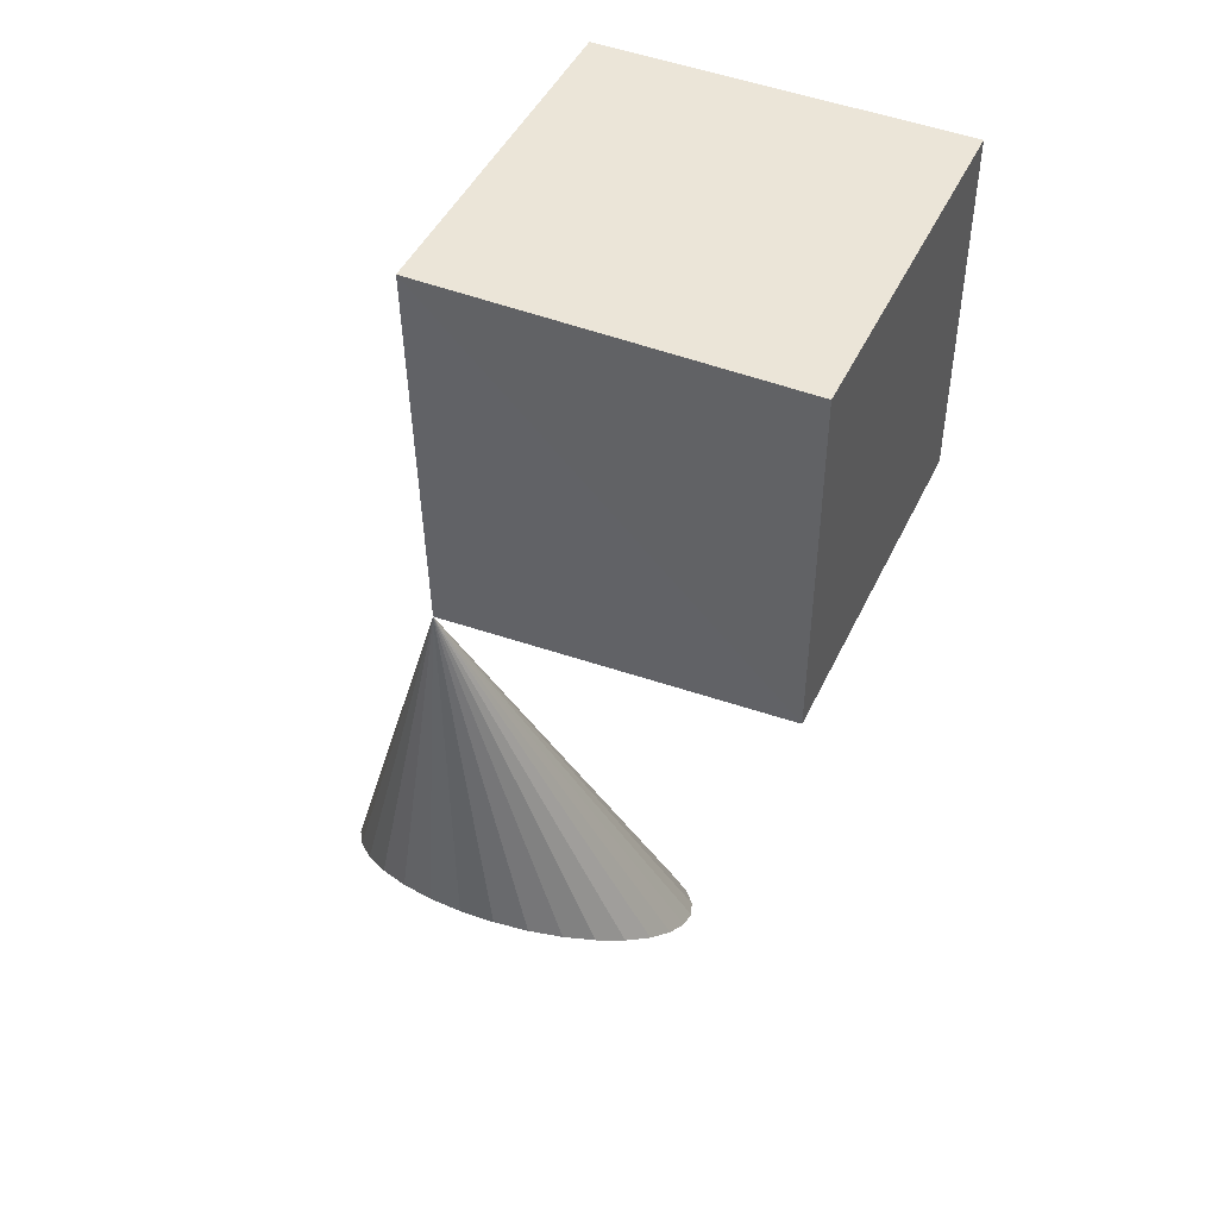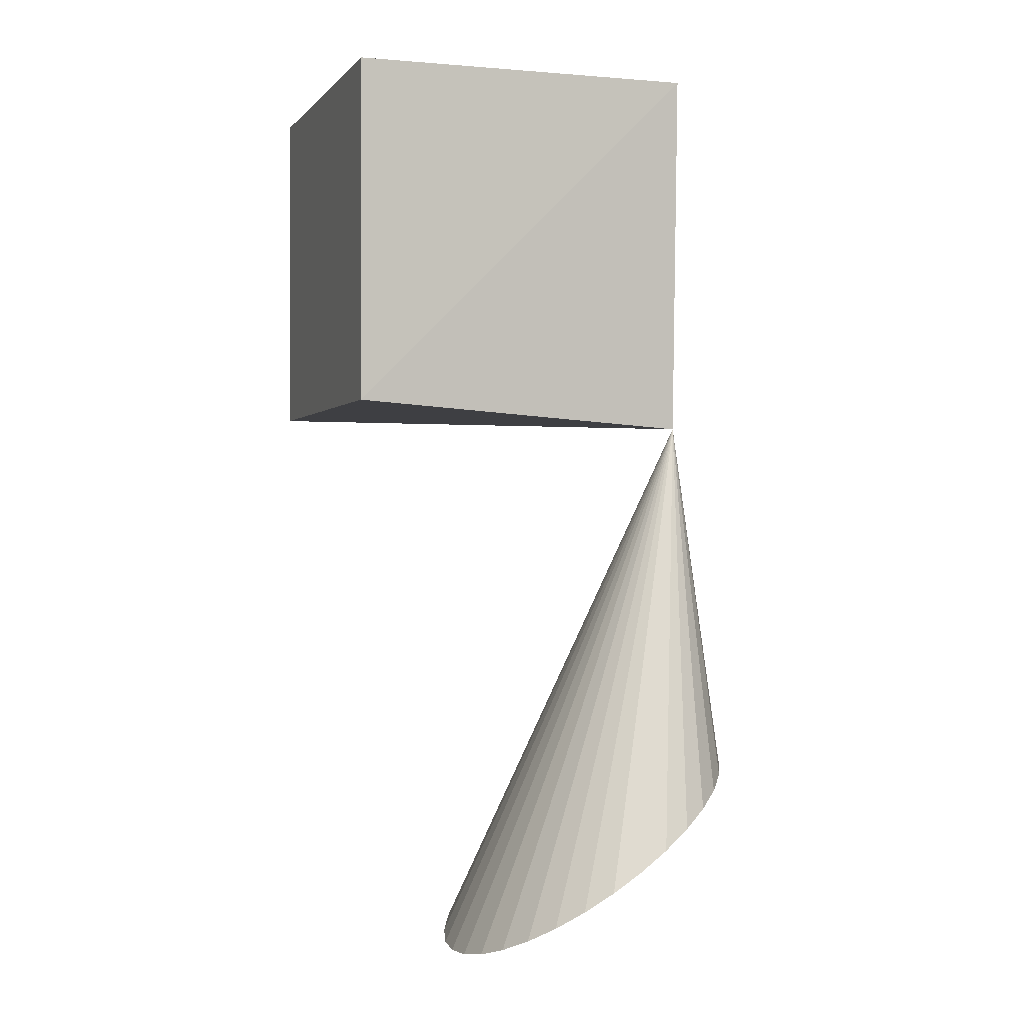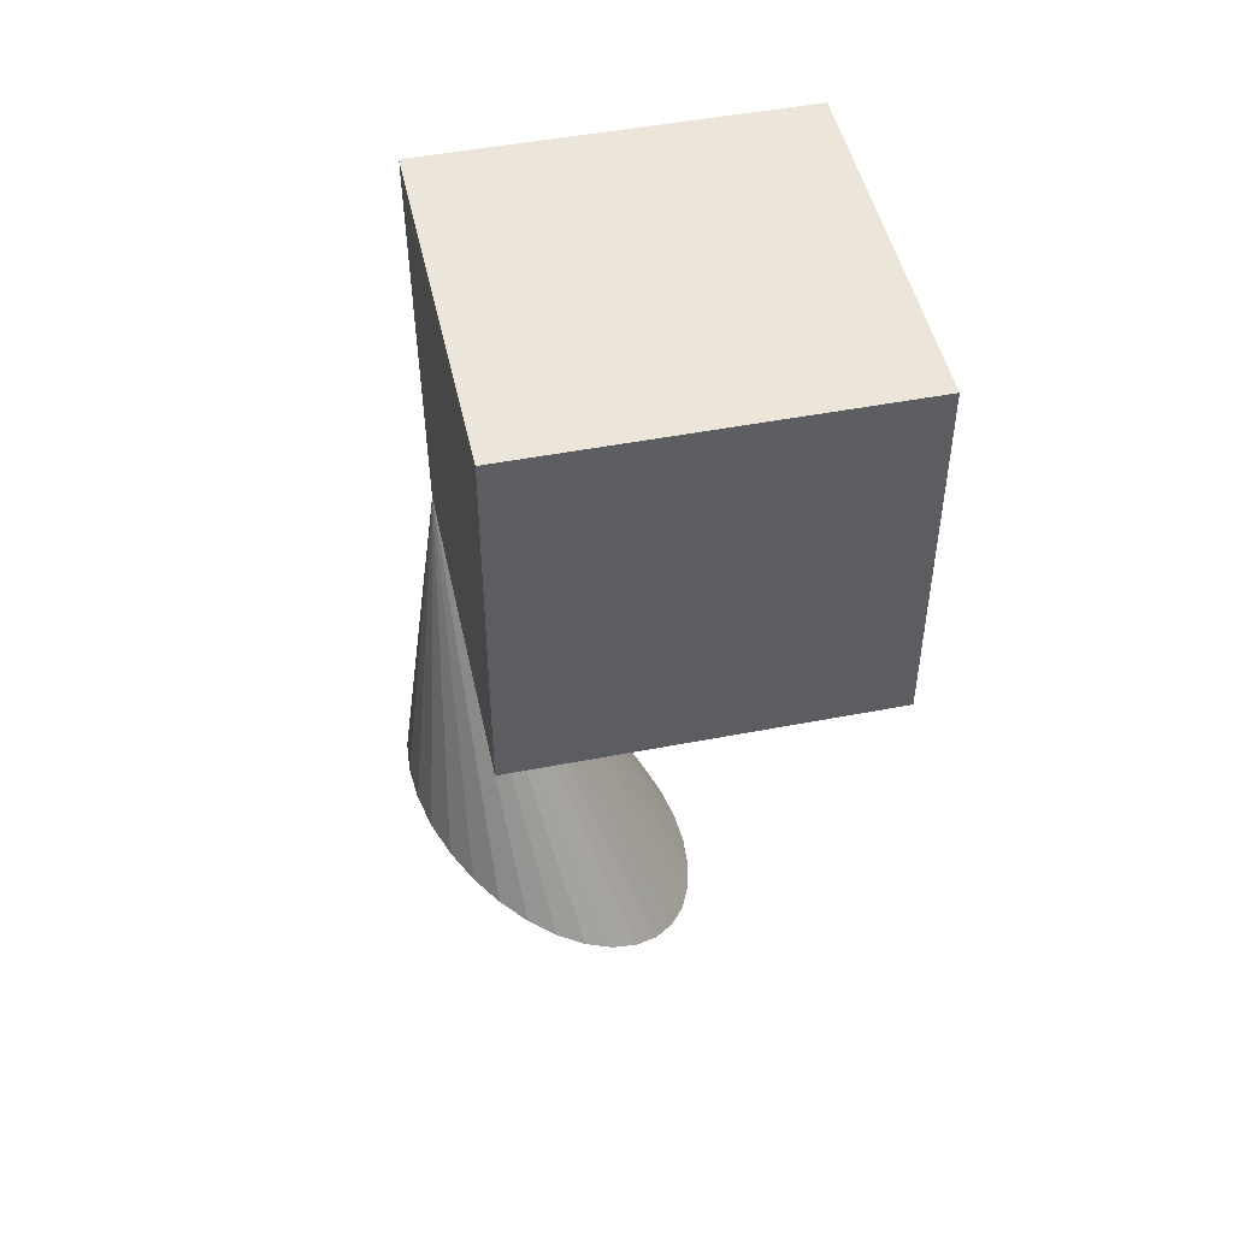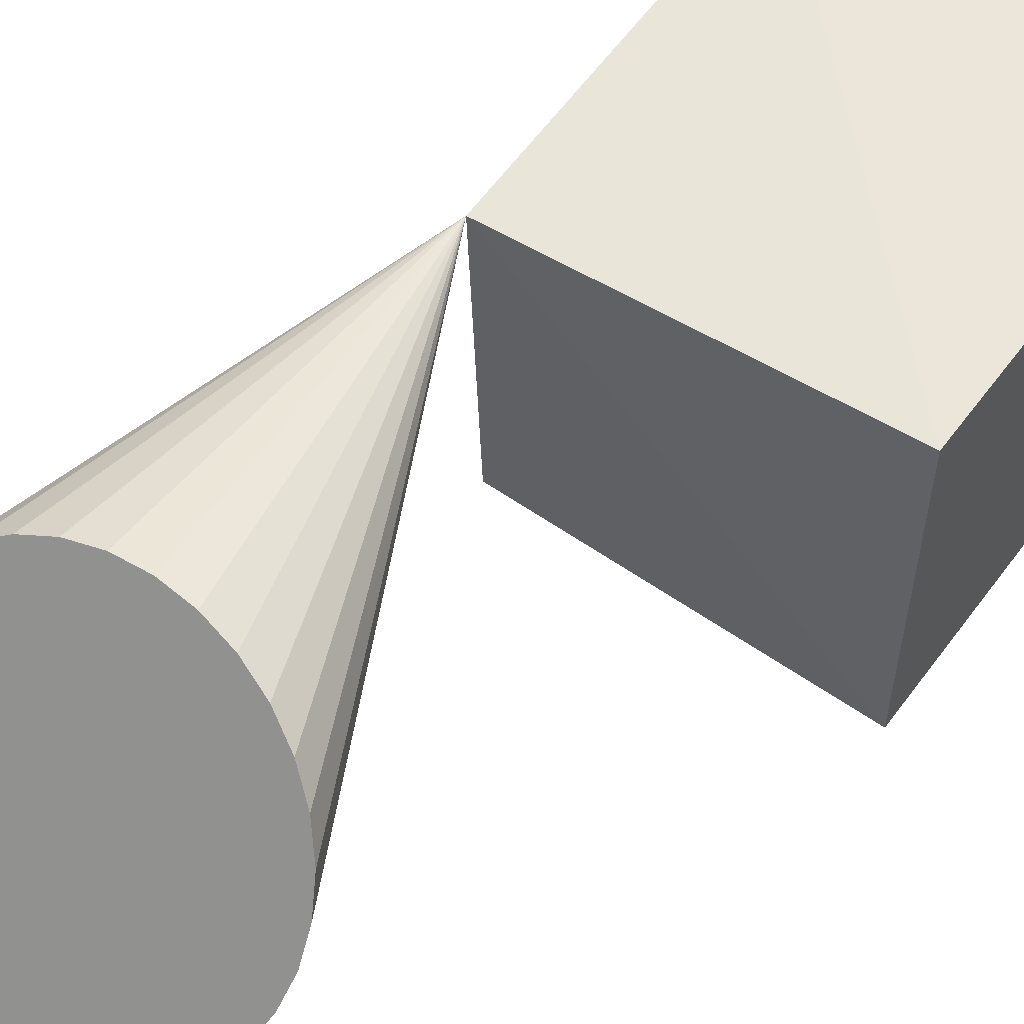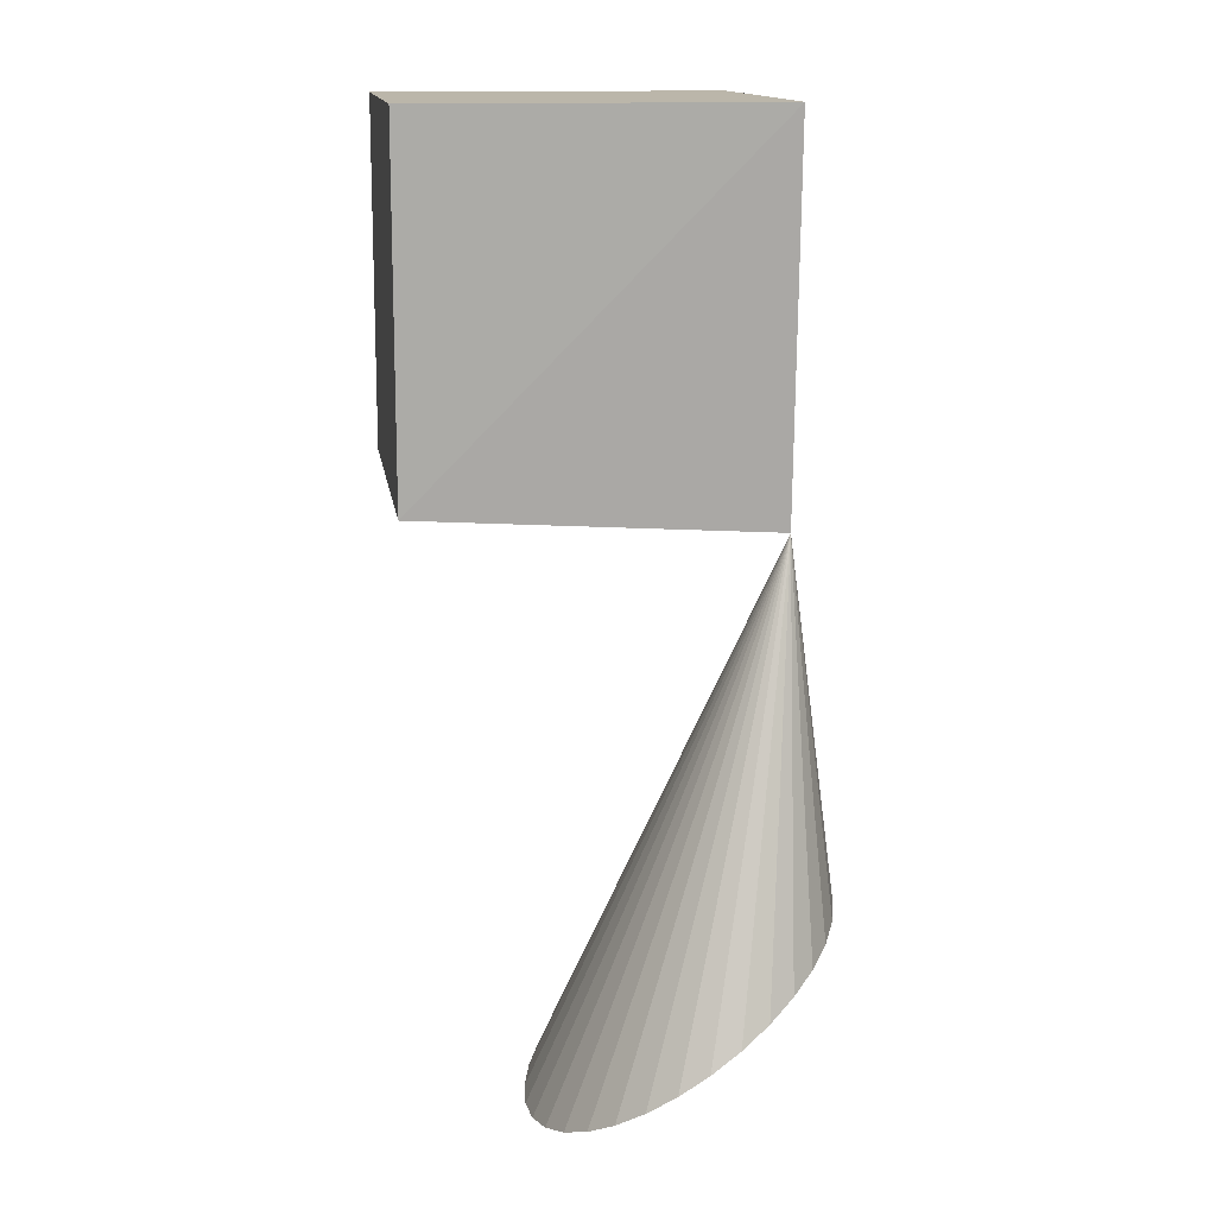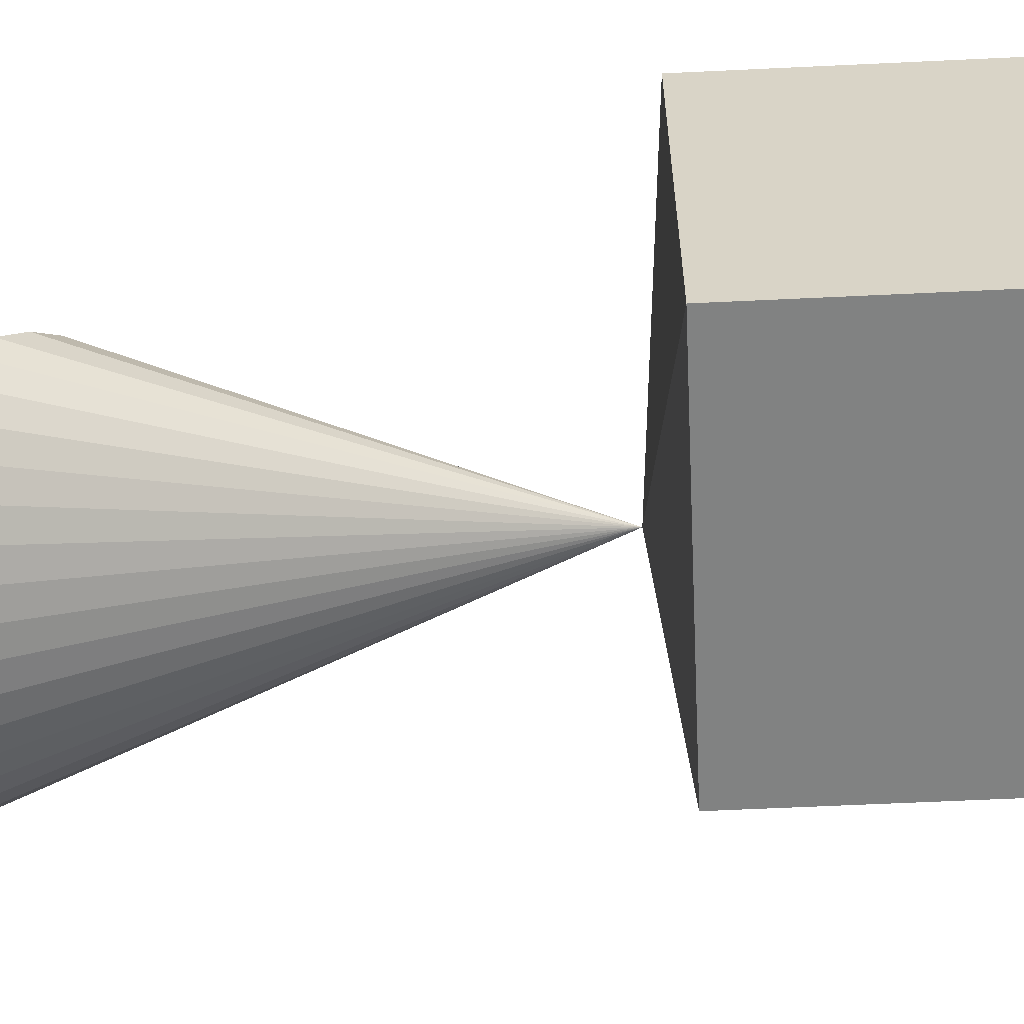
<metadata>
{"format":"obj","ext":"obj","renderer":"f3d","projection":"perspective","resolution":1024,"background":"white","views":[{"elev":46.0,"azim":-155.7,"up":"+Z"},{"elev":-1.1,"azim":71.7,"up":"+Z"},{"elev":48.5,"azim":-102.2,"up":"+Z"},{"elev":57.4,"azim":-143.9,"up":"+Y"},{"elev":14.1,"azim":81.7,"up":"+Z"},{"elev":-60.6,"azim":-87.2,"up":"+Y"}]}
</metadata>
<code>
o Cube
v 0.6396 0.926 0.7646
v 0.6786 -1.054 0.8968
v 0.6786 0.9456 2.897
v 0.6786 -1.054 2.897
v -1.321 0.9456 0.8968
v -1.321 -1.054 0.8968
v -1.321 0.9456 2.897
v -1.321 -1.054 2.897
v -0.3214 -1.054 0.8968
v -0.1264 -1.054 0.916
v 0.06124 -1.054 0.9729
v 0.2341 -1.054 1.065
v 0.3857 -1.054 1.19
v 0.51 -1.054 1.341
v 0.6024 -1.054 1.514
v 0.6593 -1.054 1.702
v 0.6786 -1.054 1.897
v 0.6593 -1.054 2.092
v 0.6024 -1.054 2.279
v 0.51 -1.054 2.452
v 0.3857 -1.054 2.604
v 0.2341 -1.054 2.728
v 0.06124 -1.054 2.821
v -0.1264 -1.054 2.878
v -0.3214 -1.054 2.897
v -0.5165 -1.054 2.878
v -0.7041 -1.054 2.821
v -0.877 -1.054 2.728
v -1.029 -1.054 2.604
v -1.153 -1.054 2.452
v -1.245 -1.054 2.279
v -1.302 -1.054 2.092
v -1.321 -1.054 1.897
v -1.302 -1.054 1.702
v -1.245 -1.054 1.514
v -1.153 -1.054 1.341
v -1.029 -1.054 1.19
v -0.877 -1.054 1.065
v -0.7041 -1.054 0.9729
v -0.5165 -1.054 0.916
v -0.3214 0.9456 1.897
v 0.4491 1.206 -1.223
v 0.6442 1.19 -1.234
v 0.8318 1.143 -1.267
v 1.005 1.068 -1.32
v 1.156 0.9661 -1.392
v 1.281 0.8421 -1.479
v 1.373 0.7007 -1.578
v 1.43 0.5473 -1.686
v 1.449 0.3878 -1.799
v 1.43 0.2282 -1.911
v 1.373 0.07483 -2.019
v 1.281 -0.06656 -2.118
v 1.156 -0.1905 -2.206
v 1.005 -0.2922 -2.277
v 0.8318 -0.3678 -2.33
v 0.6442 -0.4143 -2.363
v 0.4491 -0.43 -2.374
v 0.2541 -0.4143 -2.363
v 0.06646 -0.3678 -2.33
v -0.1064 -0.2922 -2.277
v -0.258 -0.1905 -2.206
v -0.3823 -0.06656 -2.118
v -0.4747 0.07483 -2.019
v -0.5316 0.2282 -1.911
v -0.5509 0.3878 -1.799
v -0.5316 0.5473 -1.686
v -0.4747 0.7007 -1.578
v -0.3823 0.8421 -1.479
v -0.258 0.9661 -1.392
v -0.1064 1.068 -1.32
v 0.06646 1.143 -1.267
v 0.2541 1.19 -1.234
f 5 3 1
f 3 8 4
f 7 6 8
f 2 8 6
f 2 3 4
f 6 1 2
f 9 41 10
f 10 41 11
f 11 41 12
f 12 41 13
f 13 41 14
f 14 41 15
f 15 41 16
f 16 41 17
f 17 41 18
f 18 41 19
f 19 41 20
f 20 41 21
f 21 41 22
f 22 41 23
f 23 41 24
f 24 41 25
f 25 41 26
f 26 41 27
f 27 41 28
f 28 41 29
f 29 41 30
f 30 41 31
f 31 41 32
f 32 41 33
f 33 41 34
f 34 41 35
f 35 41 36
f 36 41 37
f 37 41 38
f 38 41 39
f 24 32 40
f 39 41 40
f 40 41 9
f 42 1 43
f 43 1 44
f 44 1 45
f 45 1 46
f 46 1 47
f 47 1 48
f 48 1 49
f 49 1 50
f 50 1 51
f 51 1 52
f 52 1 53
f 53 1 54
f 54 1 55
f 55 1 56
f 56 1 57
f 57 1 58
f 58 1 59
f 59 1 60
f 60 1 61
f 61 1 62
f 62 1 63
f 63 1 64
f 64 1 65
f 65 1 66
f 66 1 67
f 67 1 68
f 68 1 69
f 69 1 70
f 70 1 71
f 71 1 72
f 57 65 73
f 72 1 73
f 73 1 42
f 5 7 3
f 3 7 8
f 7 5 6
f 2 4 8
f 2 1 3
f 6 5 1
f 40 9 10
f 10 11 12
f 12 13 14
f 14 15 16
f 16 17 18
f 18 19 20
f 20 21 22
f 22 23 24
f 24 25 26
f 26 27 28
f 28 29 30
f 30 31 32
f 32 33 34
f 34 35 36
f 36 37 38
f 38 39 40
f 40 10 12
f 12 14 16
f 16 18 20
f 20 22 24
f 24 26 28
f 28 30 32
f 32 34 36
f 36 38 40
f 40 12 16
f 16 20 24
f 24 28 32
f 32 36 40
f 40 16 24
f 73 42 43
f 43 44 45
f 45 46 47
f 47 48 49
f 49 50 51
f 51 52 53
f 53 54 55
f 55 56 57
f 57 58 59
f 59 60 61
f 61 62 63
f 63 64 65
f 65 66 67
f 67 68 69
f 69 70 71
f 71 72 73
f 73 43 45
f 45 47 49
f 49 51 53
f 53 55 57
f 57 59 61
f 61 63 65
f 65 67 69
f 69 71 73
f 73 45 49
f 49 53 57
f 57 61 65
f 65 69 73
f 73 49 57

</code>
